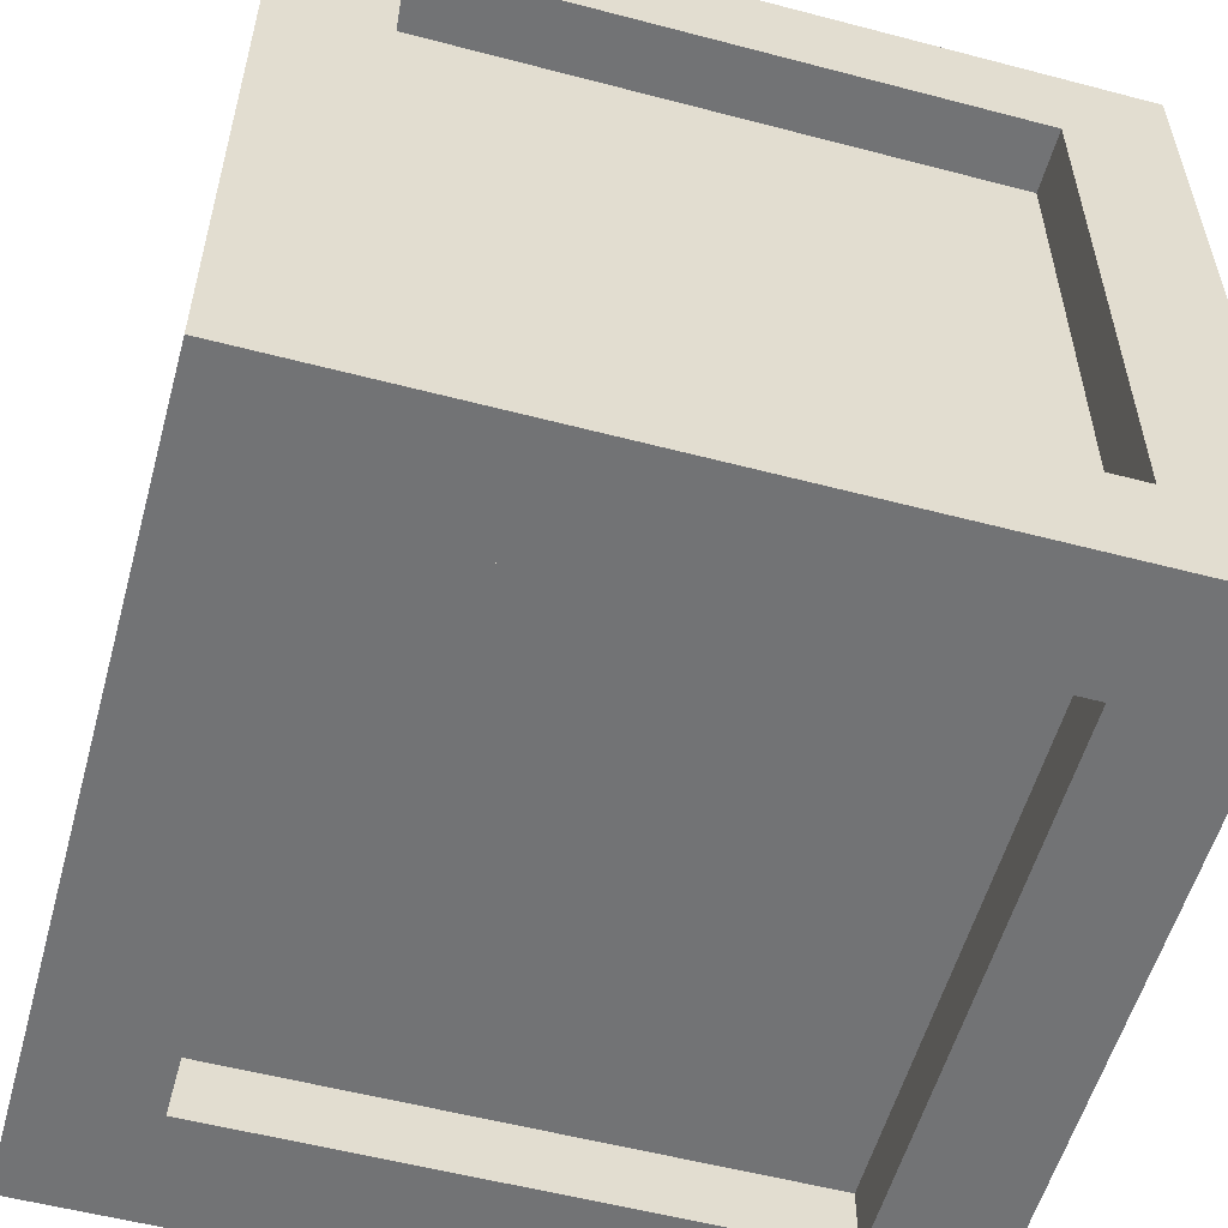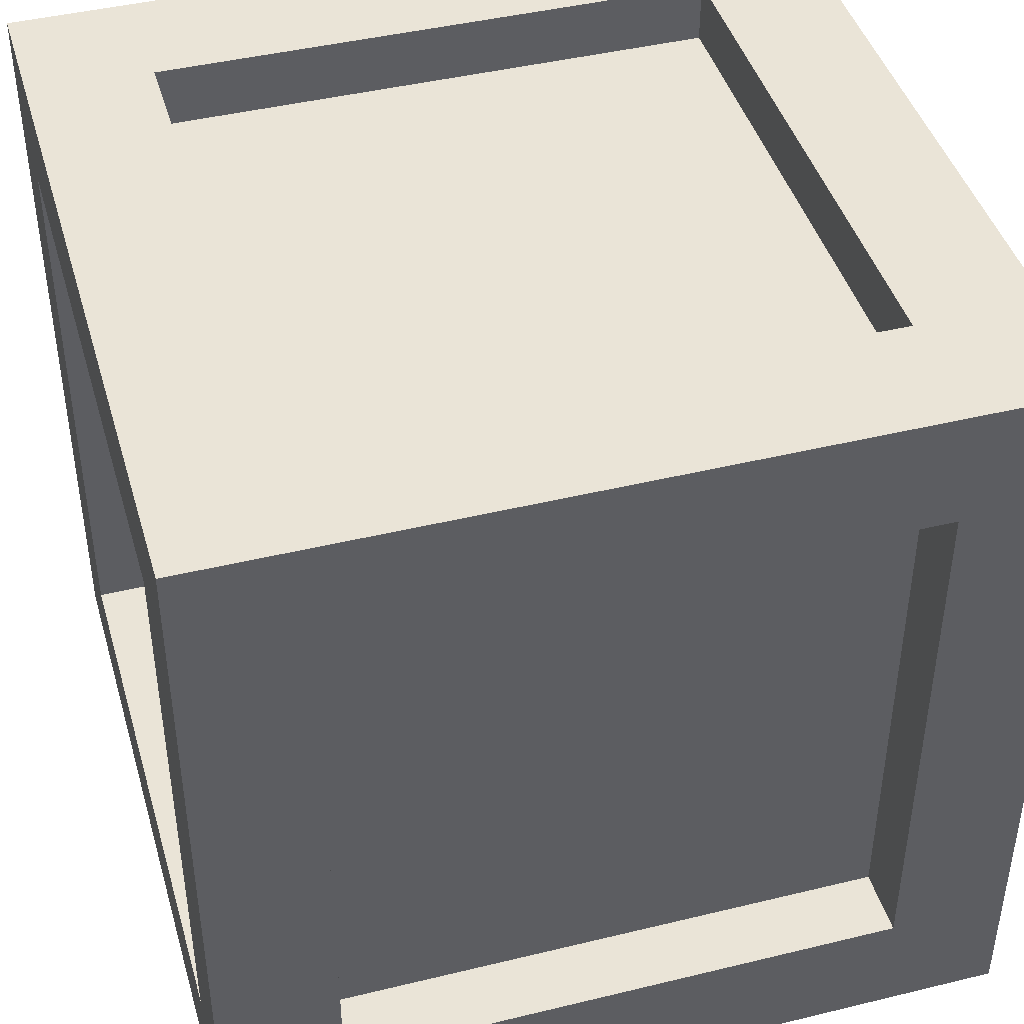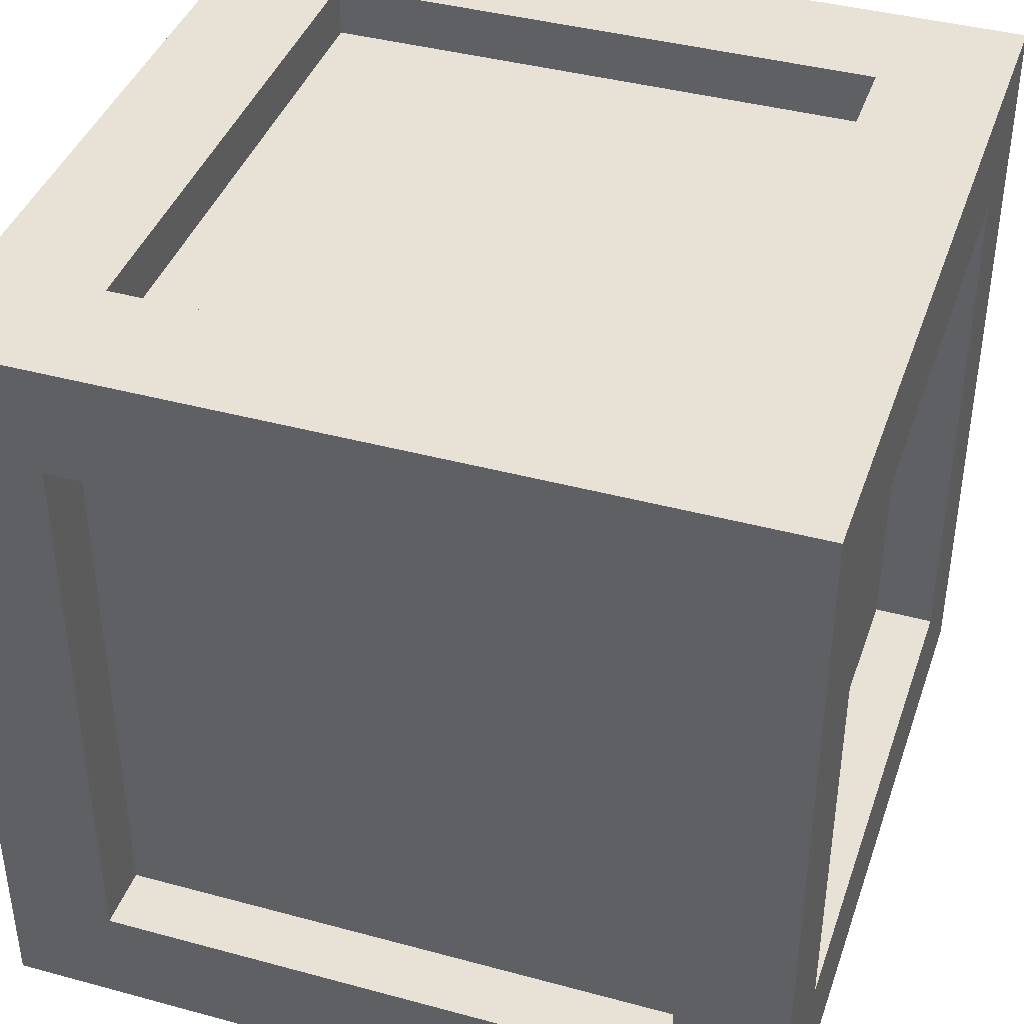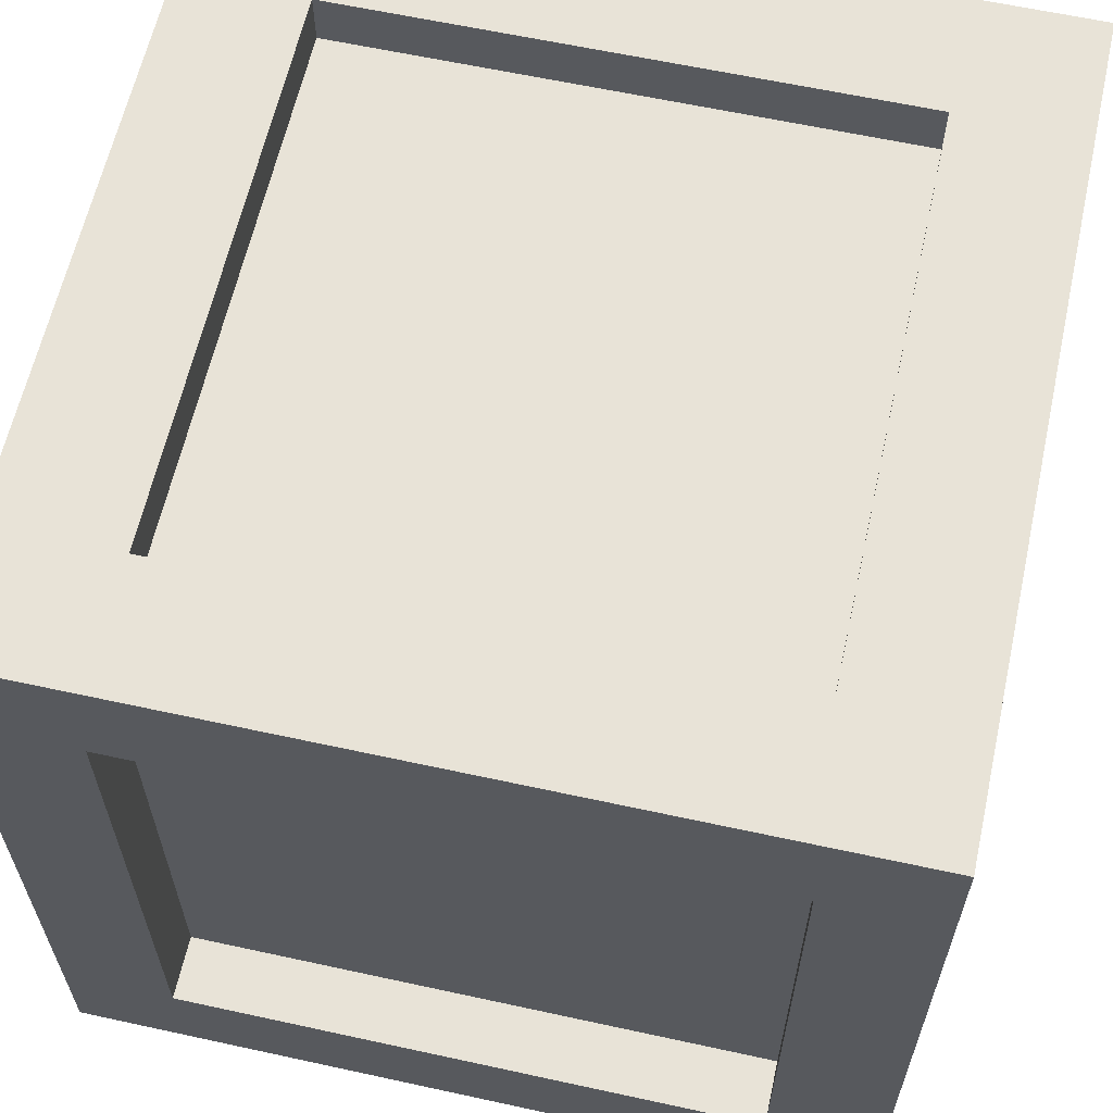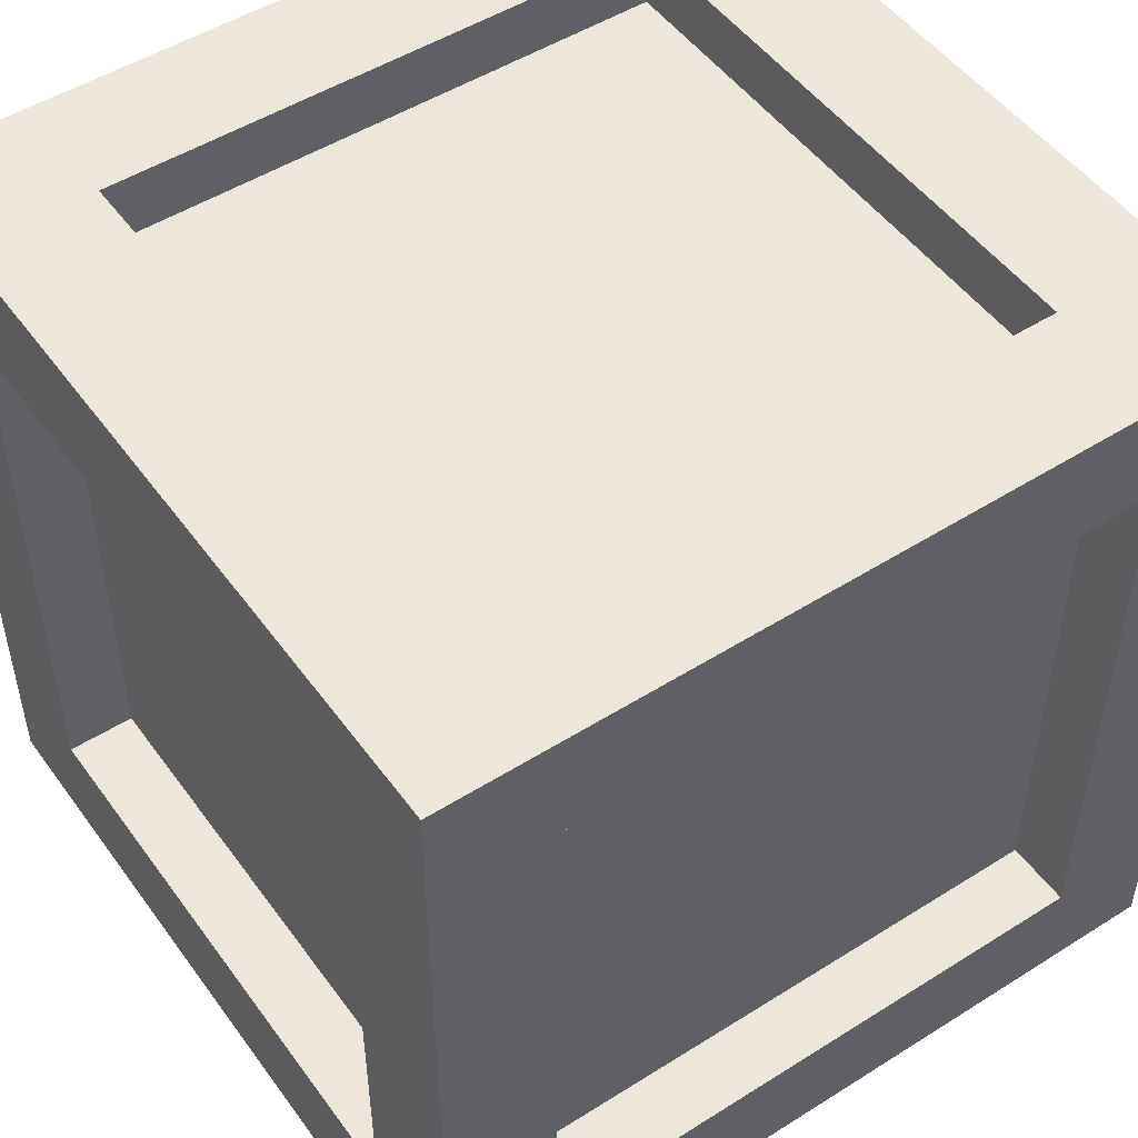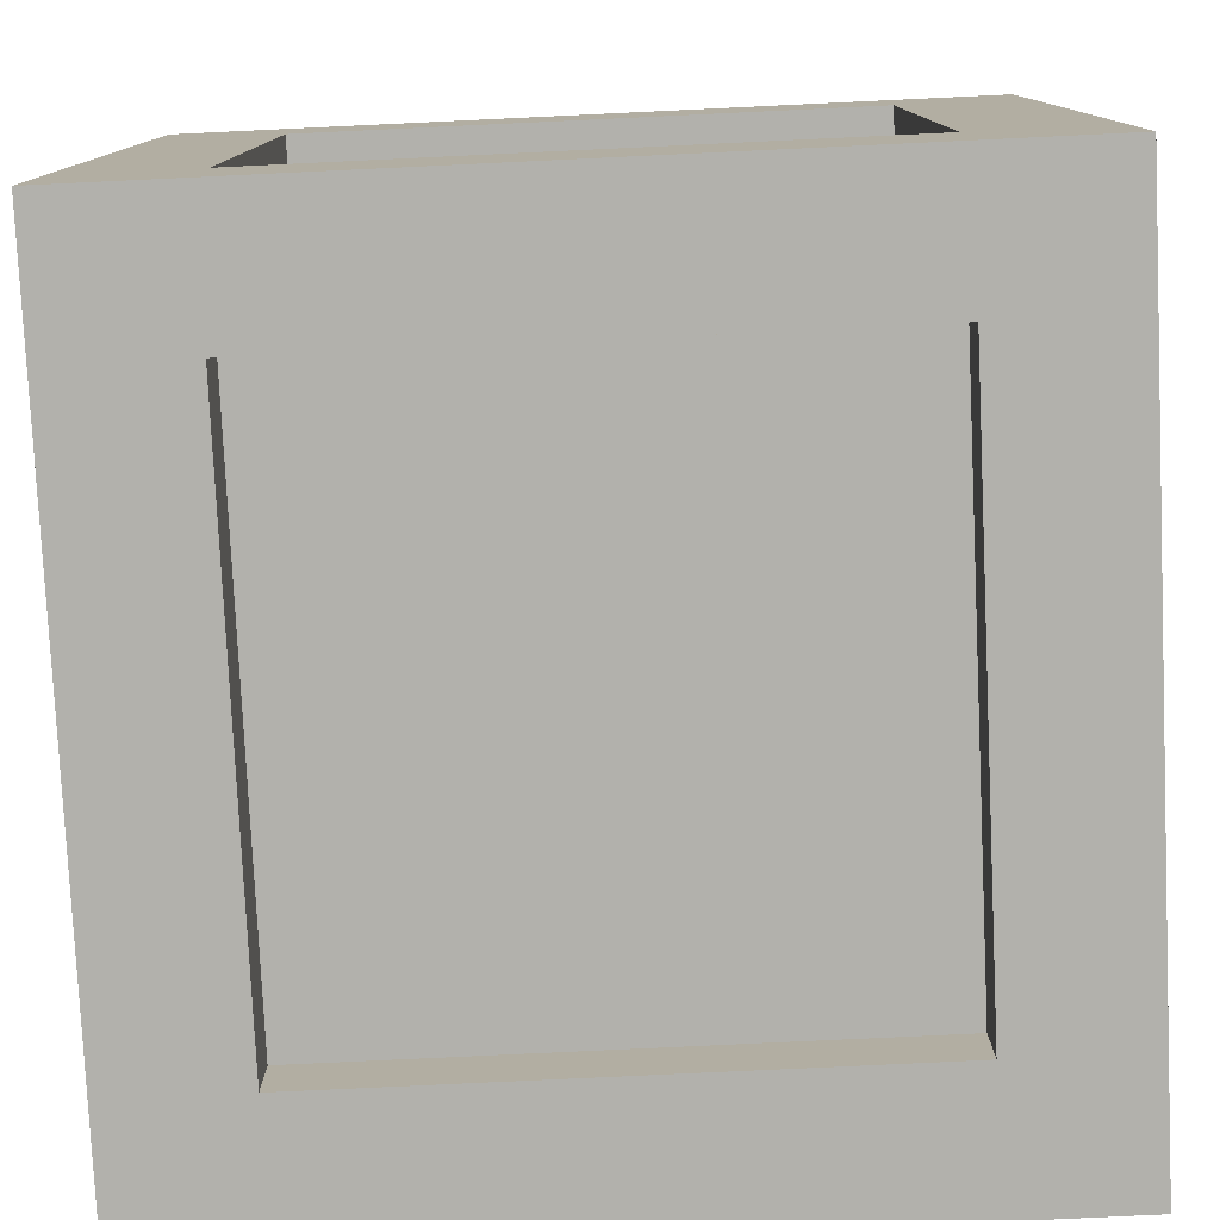
<metadata>
{"format":"obj","ext":"obj","renderer":"f3d","projection":"perspective","resolution":1024,"background":"white","views":[{"elev":-55.8,"azim":74.6,"up":"+Z"},{"elev":43.6,"azim":164.0,"up":"+Y"},{"elev":40.5,"azim":108.4,"up":"+Z"},{"elev":62.0,"azim":102.5,"up":"+Z"},{"elev":50.2,"azim":-124.7,"up":"+Y"},{"elev":-78.9,"azim":2.7,"up":"+Y"}]}
</metadata>
<code>
o Cube_Cube.001
v -0.06911 0.02792 0.1
v -0.06911 0.1661 0.1
v -0.0703 0.02673 -0.1
v -0.06914 0.197 -0.06914
v 0.06911 0.02792 0.1
v 0.06911 0.1661 0.1
v 0.0703 0.02673 -0.1
v 0.06914 0.197 -0.06914
v -0.1 0.02455 0.07248
v -0.06914 0.197 0.06914
v 0.06914 0.197 0.06914
v 0.06825 -0.002965 0.06825
v -0.1 0.1695 0.07248
v -0.0703 0.1673 -0.1
v 0.0703 0.1673 -0.1
v 0.1 0.1696 0.07253
v -0.1 0.1695 -0.07248
v -0.1 0.02455 -0.07248
v 0.06825 -0.002965 -0.06825
v 0.1 0.1696 -0.07253
v -0.06825 -0.002965 -0.06825
v -0.06825 -0.002965 0.06825
v -0.1 0.197 0.1
v -0.1 0.197 -0.1
v -0.1 -0.002965 -0.1
v -0.1 -0.002965 0.1
v 0.1 0.0245 -0.07253
v 0.1 0.0245 0.07253
v -0.06825 0.01219 -0.06825
v -0.06825 0.01219 0.06825
v 0.06825 0.01219 -0.06825
v 0.06825 0.01219 0.06825
v -0.06911 0.02792 0.08679
v -0.06911 0.1661 0.08679
v 0.06911 0.1661 0.08679
v 0.06911 0.02792 0.08679
v -0.06914 0.1817 0.06914
v -0.06914 0.1817 -0.06914
v 0.06914 0.1817 -0.06914
v 0.06914 0.1817 0.06914
v -0.08339 0.02455 -0.07248
v -0.08339 0.02455 0.07248
v -0.08339 0.1695 0.07248
v -0.08339 0.1695 -0.07248
v -0.0703 0.1673 -0.0831
v -0.0703 0.02673 -0.0831
v 0.0703 0.02673 -0.0831
v 0.0703 0.1673 -0.0831
v 0.1 0.197 -0.1
v 0.1 -0.002965 -0.1
v 0.1 -0.002965 0.1
v 0.1 0.197 0.1
v 0.084 0.1696 -0.07253
v 0.084 0.0245 -0.07253
v 0.084 0.0245 0.07253
v 0.084 0.1696 0.07253
f 17 18 41 44
f 14 15 48 45
f 20 16 56 53
f 6 2 34 35
f 19 12 32 31
f 11 8 39 40
f 1 2 23 26
f 6 5 51 52
f 5 1 26 51
f 2 6 52 23
f 10 4 24 23
f 4 8 49 24
f 8 11 52 49
f 11 10 23 52
f 14 3 25 24
f 3 7 50 25
f 15 14 24 49
f 7 15 49 50
f 9 18 25 26
f 13 9 26 23
f 17 13 23 24
f 18 17 24 25
f 21 22 26 25
f 19 21 25 50
f 12 19 50 51
f 22 12 51 26
f 22 21 29 30
f 12 22 30 32
f 21 19 31 29
f 5 6 35 36
f 1 5 36 33
f 2 1 33 34
f 4 10 37 38
f 10 11 40 37
f 8 4 38 39
f 9 13 43 42
f 13 17 44 43
f 18 9 42 41
f 3 14 45 46
f 15 7 47 48
f 7 3 46 47
f 20 27 50 49
f 27 28 51 50
f 16 20 49 52
f 28 16 52 51
f 27 20 53 54
f 16 28 55 56
f 28 27 54 55
f 29 31 32 30
f 36 35 34 33
f 39 38 37 40
f 42 43 44 41
f 46 45 48 47
f 54 53 56 55

</code>
